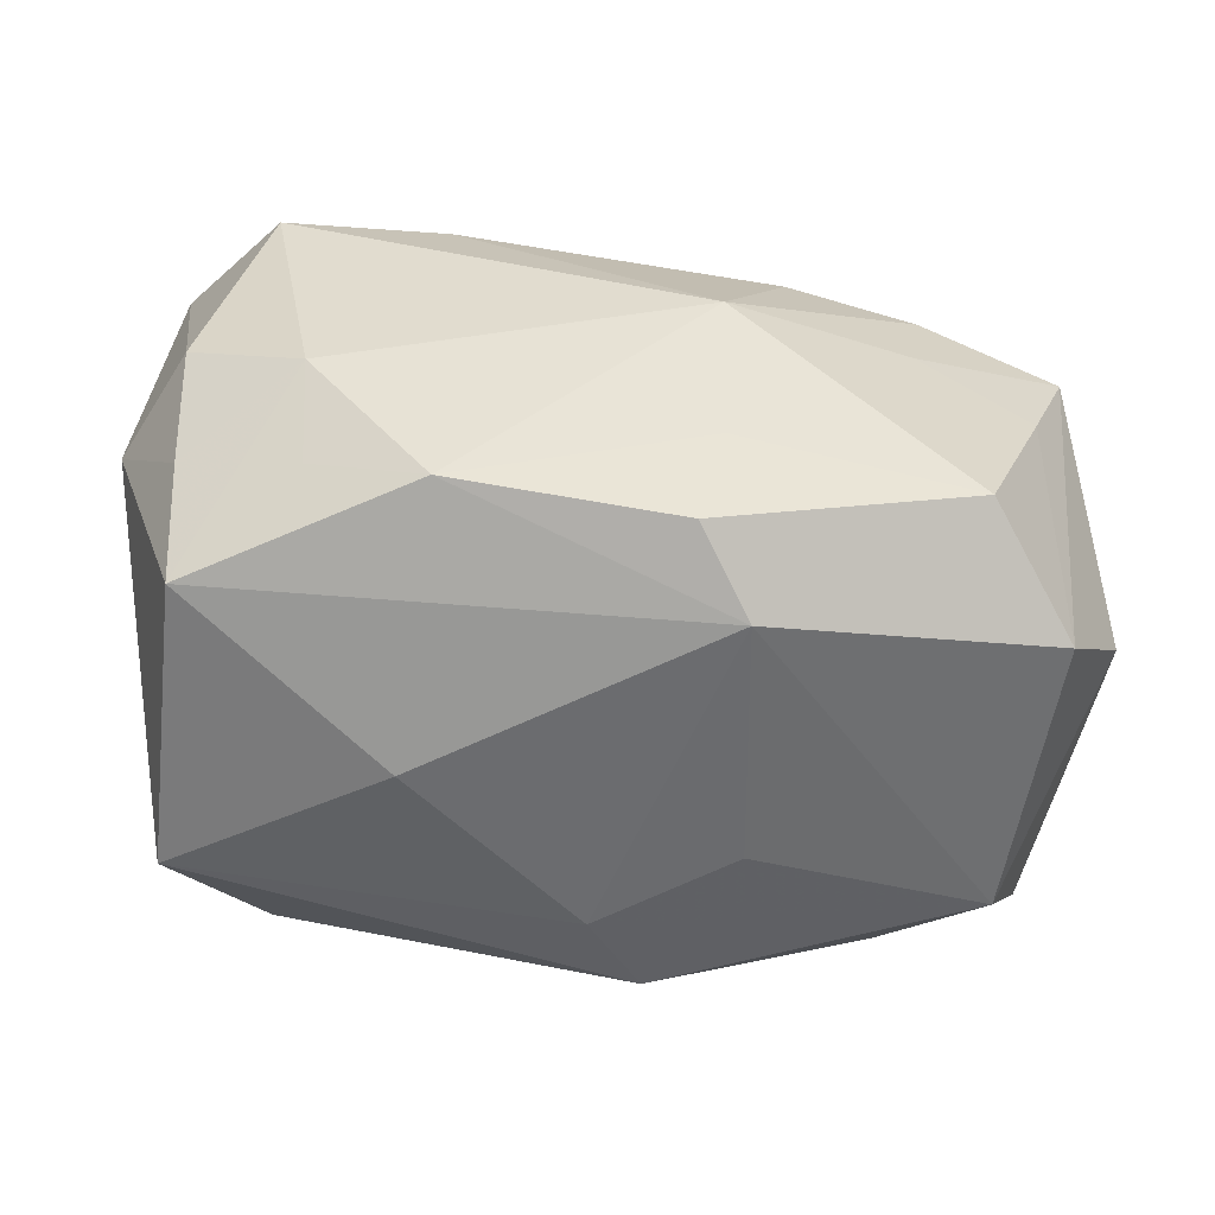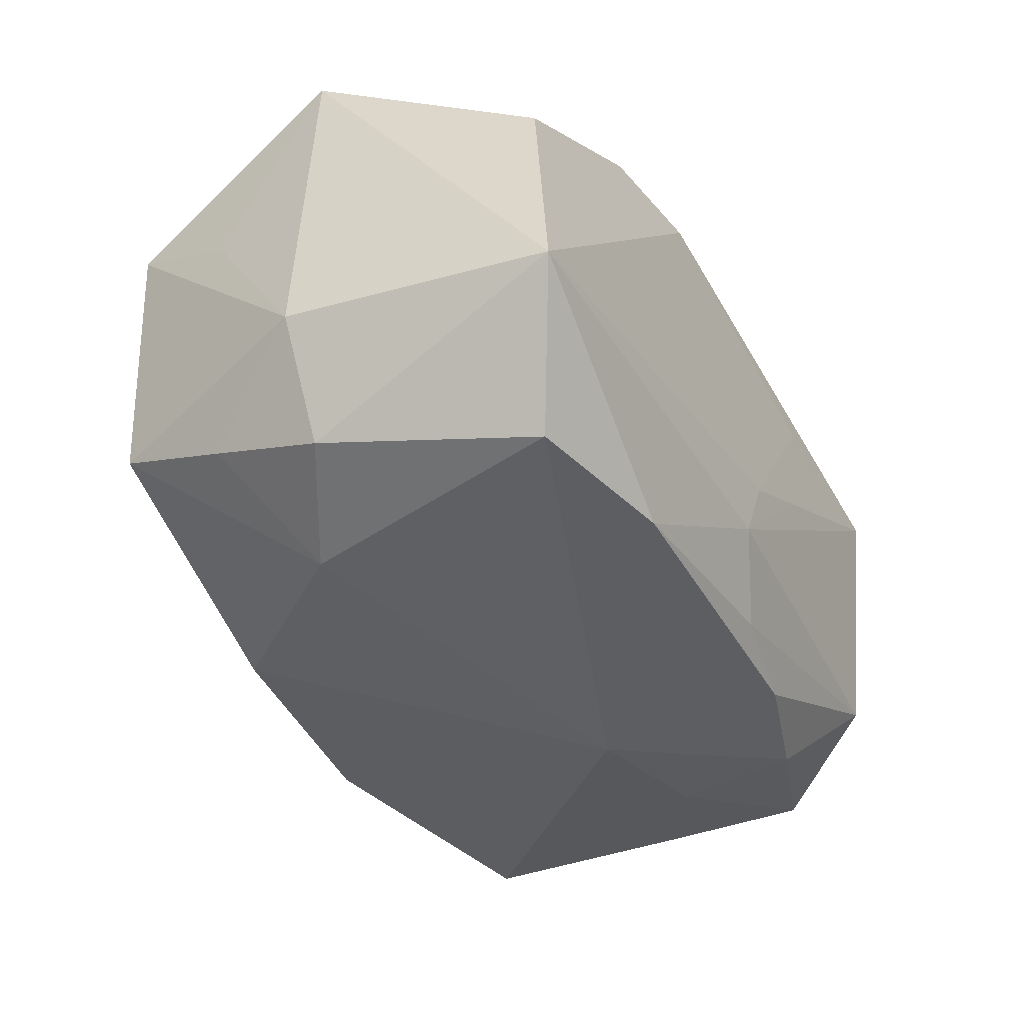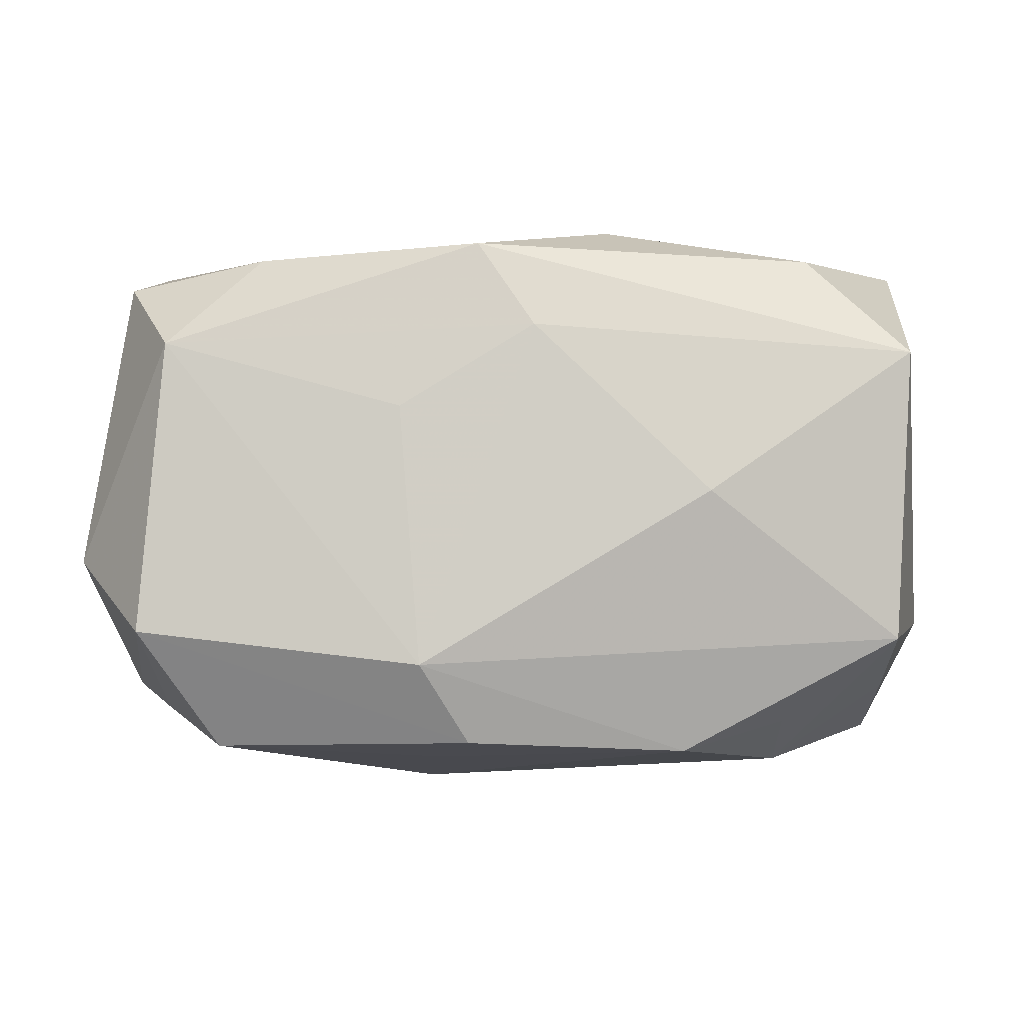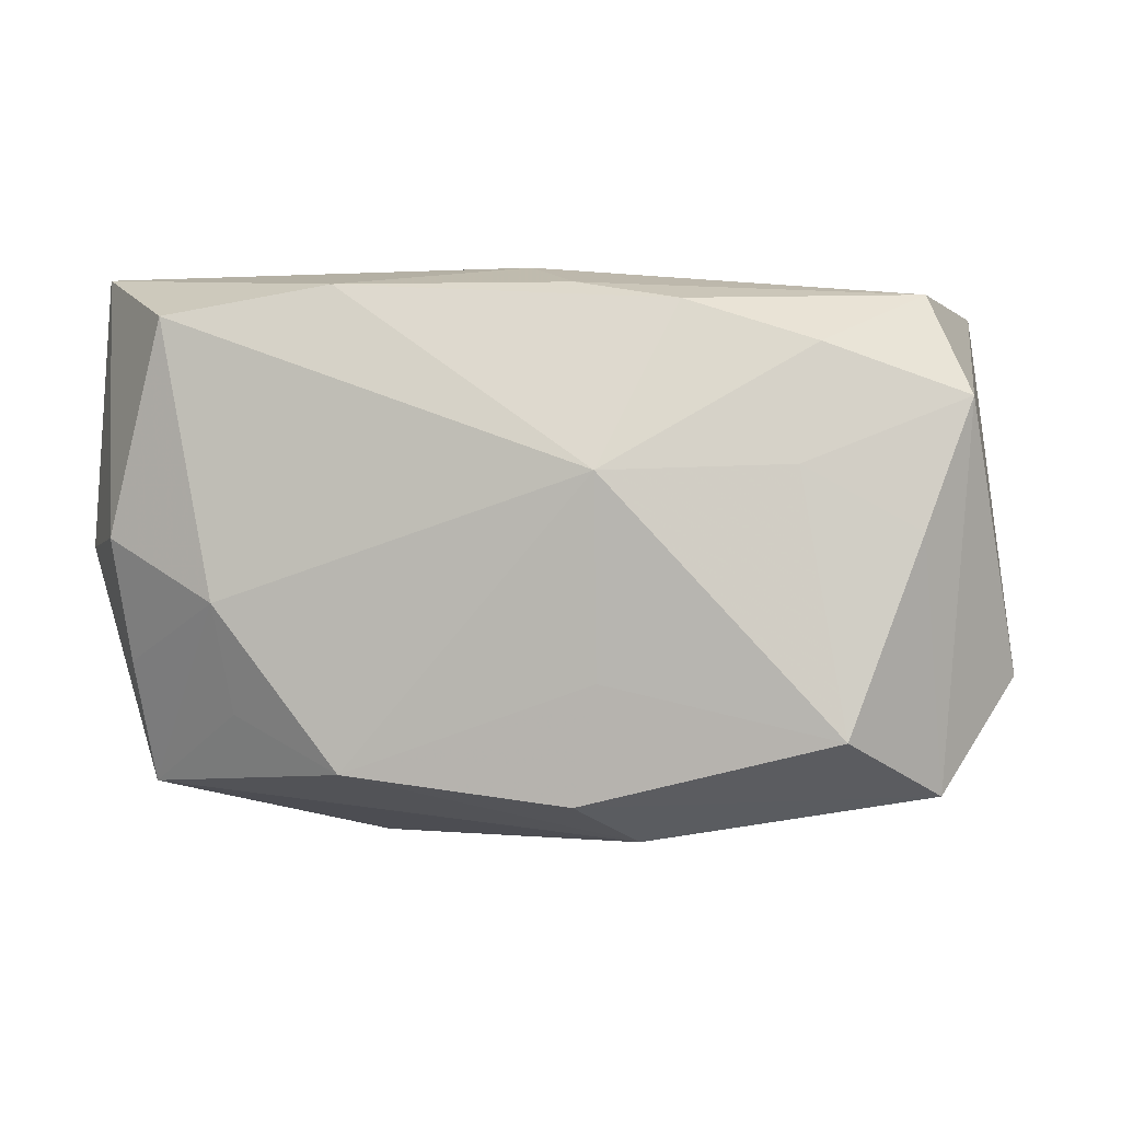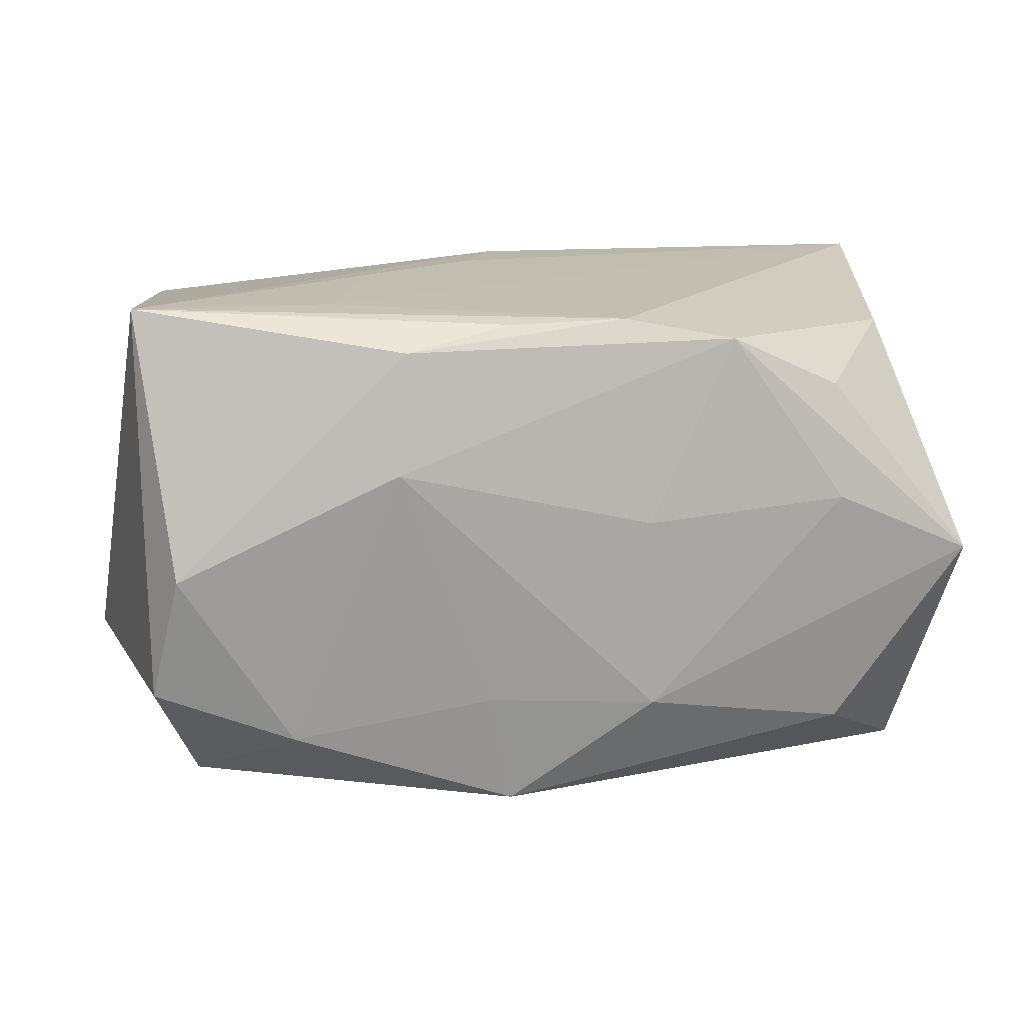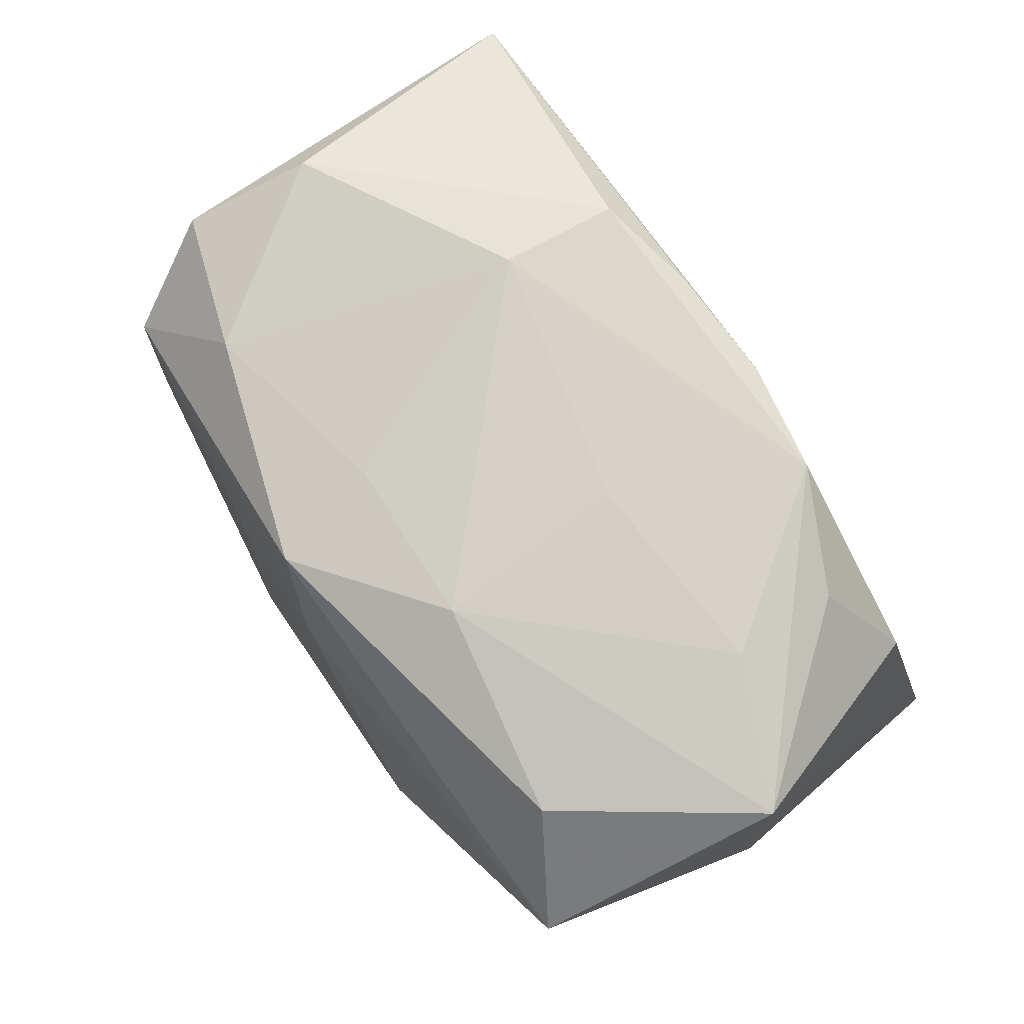
<metadata>
{"format":"obj","ext":"obj","renderer":"f3d","projection":"perspective","resolution":1024,"background":"white","views":[{"elev":-57.2,"azim":-3.9,"up":"+Z"},{"elev":-42.7,"azim":-60.8,"up":"+Y"},{"elev":-3.5,"azim":176.6,"up":"+Y"},{"elev":-3.0,"azim":10.7,"up":"+Z"},{"elev":13.4,"azim":169.5,"up":"+Z"},{"elev":79.0,"azim":-125.0,"up":"+Y"}]}
</metadata>
<code>
v -0.007214 0.02376 -0.01223
v -0.01391 0.02303 0.01873
v 0.004741 0.02177 0.02016
v -0.02998 0.01187 0.01837
v -0.004864 0.0219 0.02045
v 0.007488 -0.02256 -0.0115
v -0.02235 -0.01942 -0.01395
v -0.03545 -0.01338 0.02232
v -0.02447 0.02082 -0.0154
v -0.02361 0.02056 0.01422
v 0.005361 -0.02095 -0.02099
v 0.0004843 -0.01292 0.02232
v 0.005169 -0.01919 0.01995
v -0.03137 -0.01225 -0.01952
v -0.03252 -0.02032 0.0001936
v 0.03245 0.02116 -0.0005128
v 0.009537 -0.01441 -0.02398
v 0.03516 0.01477 0.02125
v 0.02305 0.02052 -0.01479
v 0.0112 0.007129 -0.02241
v -0.02353 0.02346 0.004967
v -0.0136 -0.02237 0.01982
v -0.03253 0.01227 -0.02032
v 0.03214 -0.0185 -1.85e-06
v 0.004202 -0.005268 0.02232
v 0.03461 0.01839 -0.01093
v -0.03769 -0.01079 8.469e-05
v 0.03304 -0.01168 -0.0203
v -3.939e-05 0.01408 -0.02264
v 0.014 0.001069 0.02199
v 0.0135 0.02294 0.01824
v -0.03536 0.02186 -0.0003415
v 0.01373 -0.02026 0.01824
v 0.007764 -0.02512 0.004568
v -0.03489 0.005923 -0.009812
v 0.01437 0.02431 0.008436
v 0.006527 0.02264 -0.01158
v 0.004613 0.02115 -0.02096
v 0.02442 -0.01925 0.01477
v -0.02305 -0.02315 -0.005196
v -0.01467 5.675e-05 -0.02411
v 0.02638 -0.02134 -0.01595
v -0.006687 0.02431 0.003613
v -0.03206 -0.01636 -0.009651
v 0.0321 -0.01079 0.01947
v -0.01306 -0.02179 -0.01857
v -0.02736 -0.0235 0.01752
v 0.02285 -0.02105 0.005156
v 0.03589 -0.01655 0.01062
v 0.01855 0.0145 0.02124
v 0.03876 -0.00556 -0.01082
v 0.03093 0.0126 -0.01952
f 26 18 51
f 8 32 27
f 4 32 8
f 27 23 14
f 34 47 40
f 40 46 34
f 23 32 9
f 35 23 27
f 27 32 35
f 35 32 23
f 21 2 43
f 32 2 21
f 10 32 4
f 4 2 10
f 10 2 32
f 50 30 18
f 25 30 50
f 50 8 25
f 52 26 51
f 19 26 52
f 22 47 34
f 34 33 22
f 22 8 47
f 34 46 6
f 6 42 34
f 34 42 48
f 7 14 46
f 46 40 7
f 7 40 14
f 15 40 47
f 15 8 27
f 47 8 15
f 1 21 43
f 1 9 32
f 32 21 1
f 5 31 2
f 5 50 18
f 8 50 5
f 5 2 4
f 4 8 5
f 16 26 19
f 18 26 16
f 16 31 18
f 28 52 51
f 51 18 49
f 18 45 49
f 49 28 51
f 18 30 12
f 12 45 18
f 12 30 25
f 25 8 12
f 8 22 12
f 14 40 44
f 40 15 44
f 27 14 44
f 44 15 27
f 9 1 38
f 19 52 38
f 23 9 38
f 18 31 3
f 3 5 18
f 31 5 3
f 36 16 19
f 36 1 43
f 31 16 36
f 43 2 36
f 2 31 36
f 46 14 17
f 52 28 17
f 42 28 24
f 28 49 24
f 24 48 42
f 24 49 48
f 39 45 33
f 39 49 45
f 39 33 34
f 34 48 39
f 48 49 39
f 33 45 13
f 45 12 13
f 13 22 33
f 13 12 22
f 37 36 19
f 1 36 37
f 19 38 37
f 37 38 1
f 11 28 42
f 11 17 28
f 46 17 11
f 11 6 46
f 42 6 11
f 41 14 23
f 41 17 14
f 17 41 29
f 23 38 29
f 29 41 23
f 29 38 52
f 52 17 20
f 20 29 52
f 17 29 20

</code>
